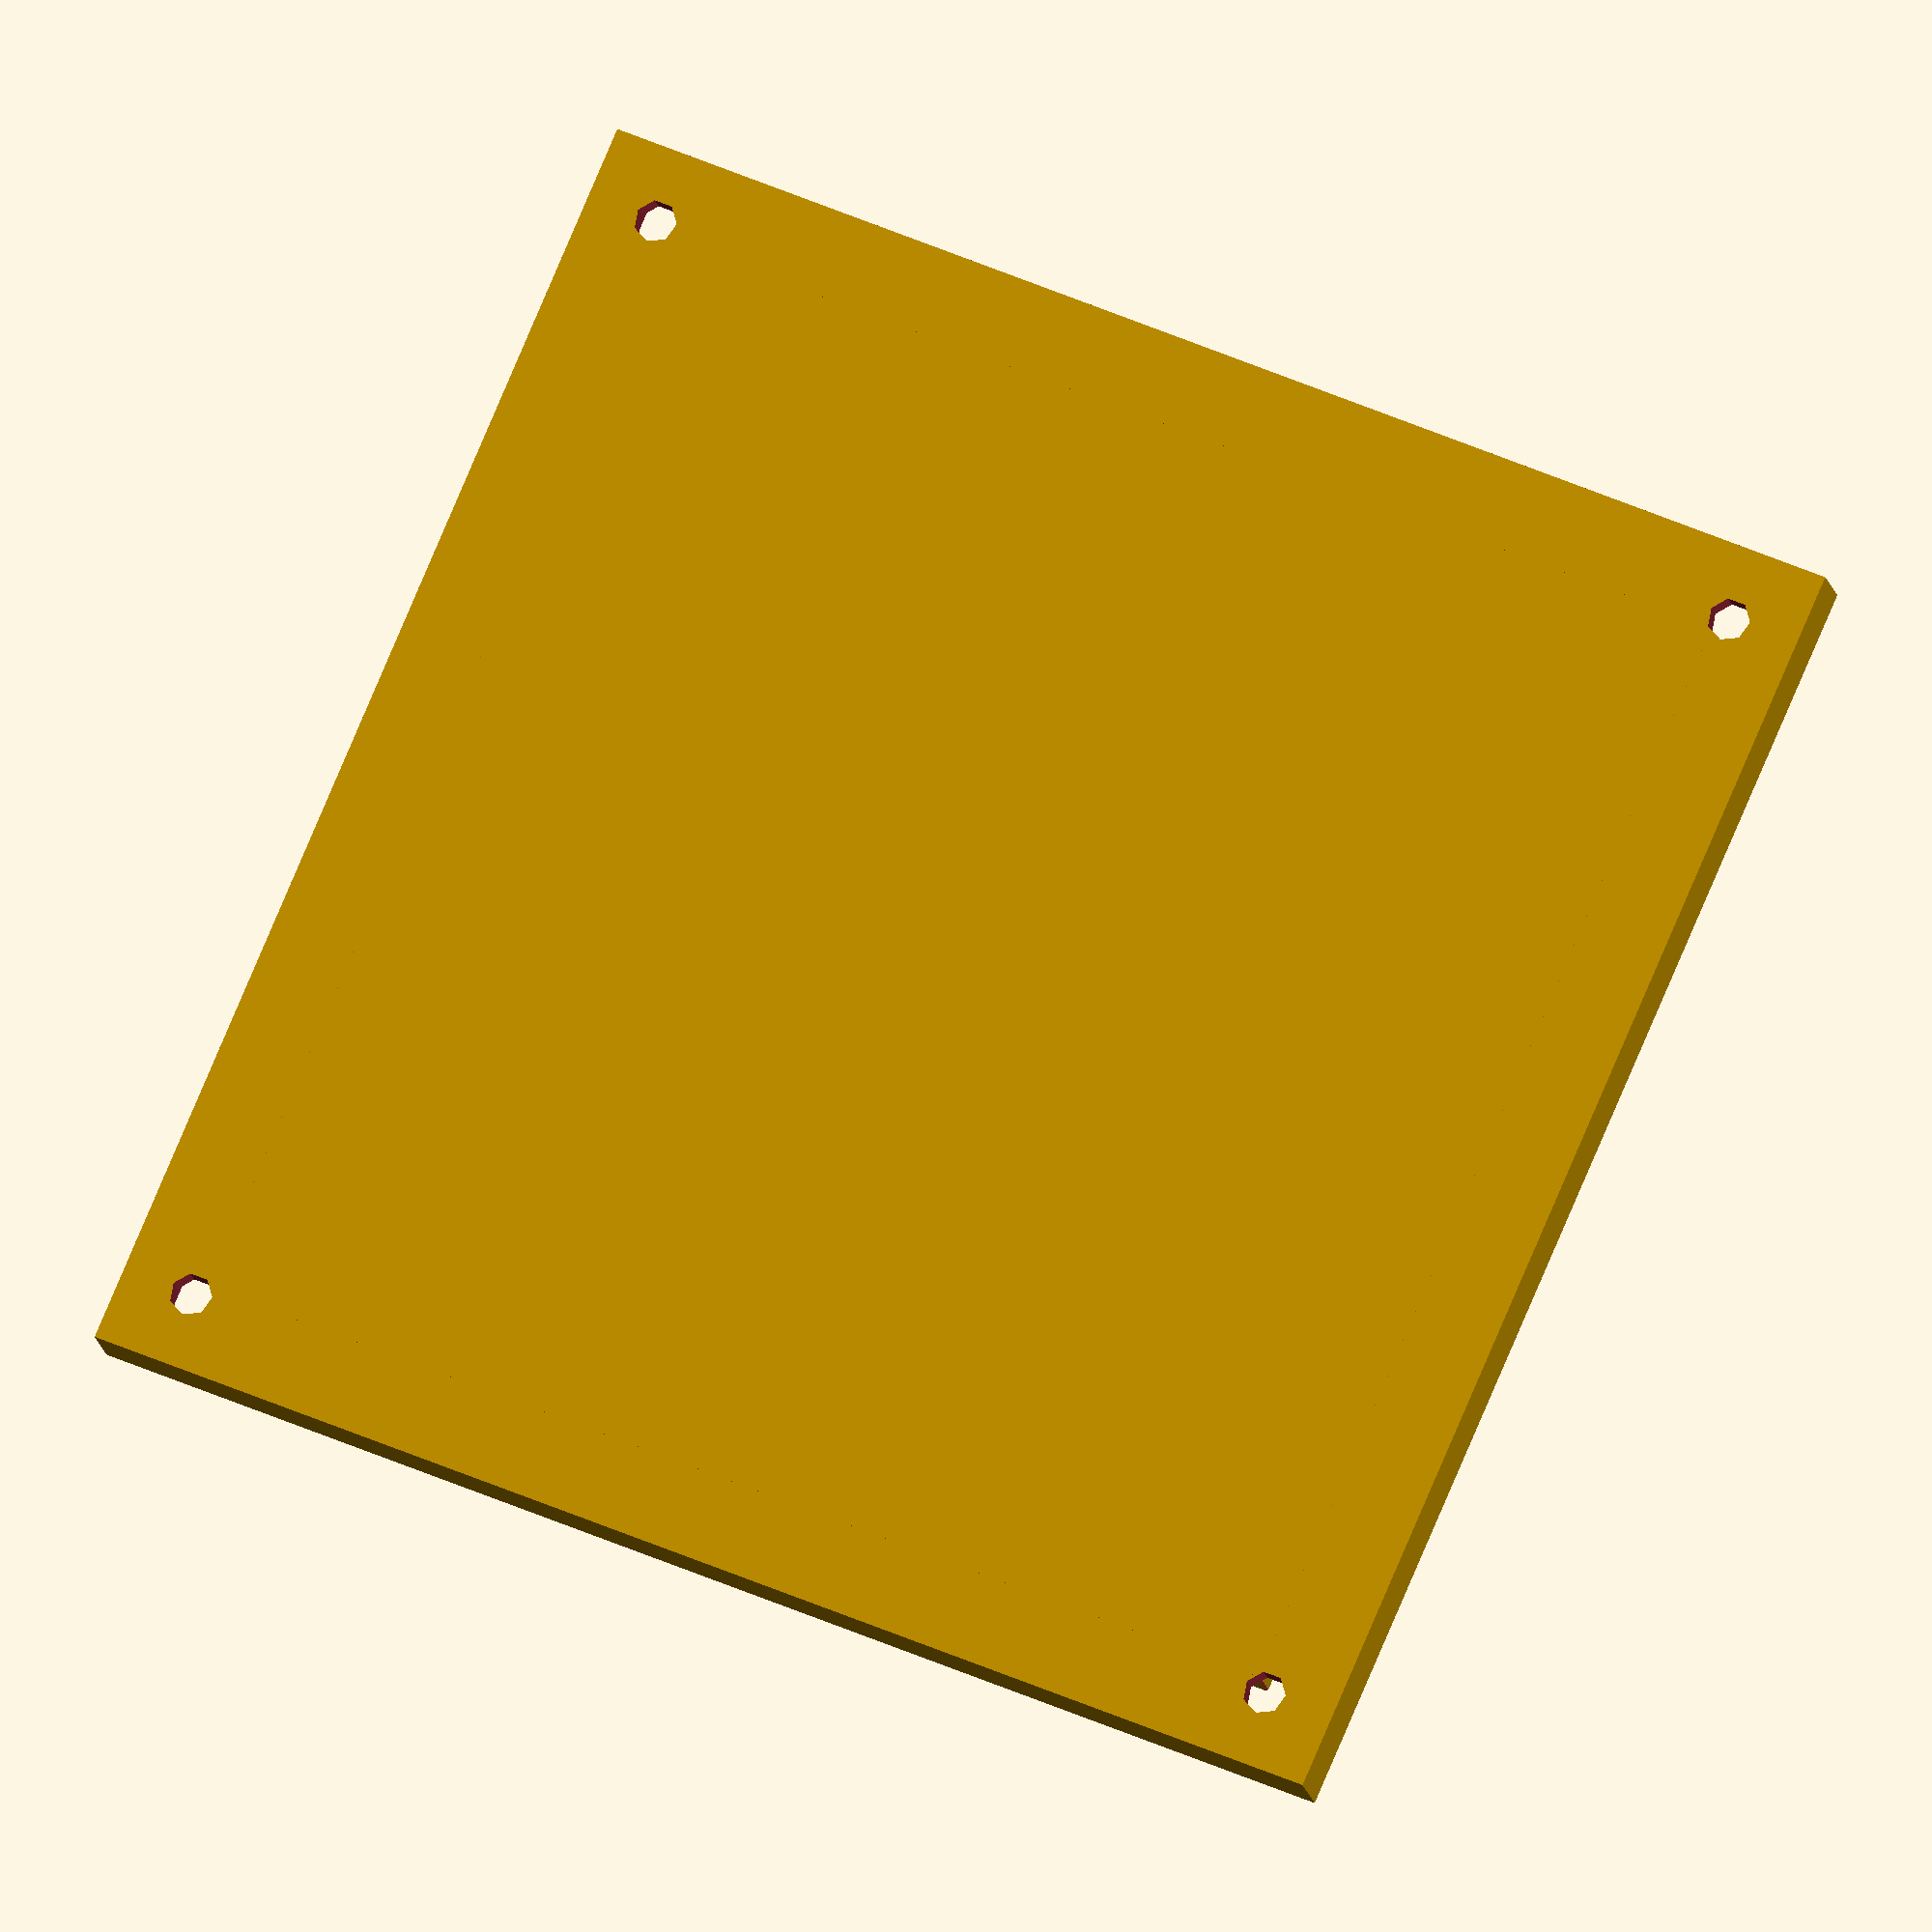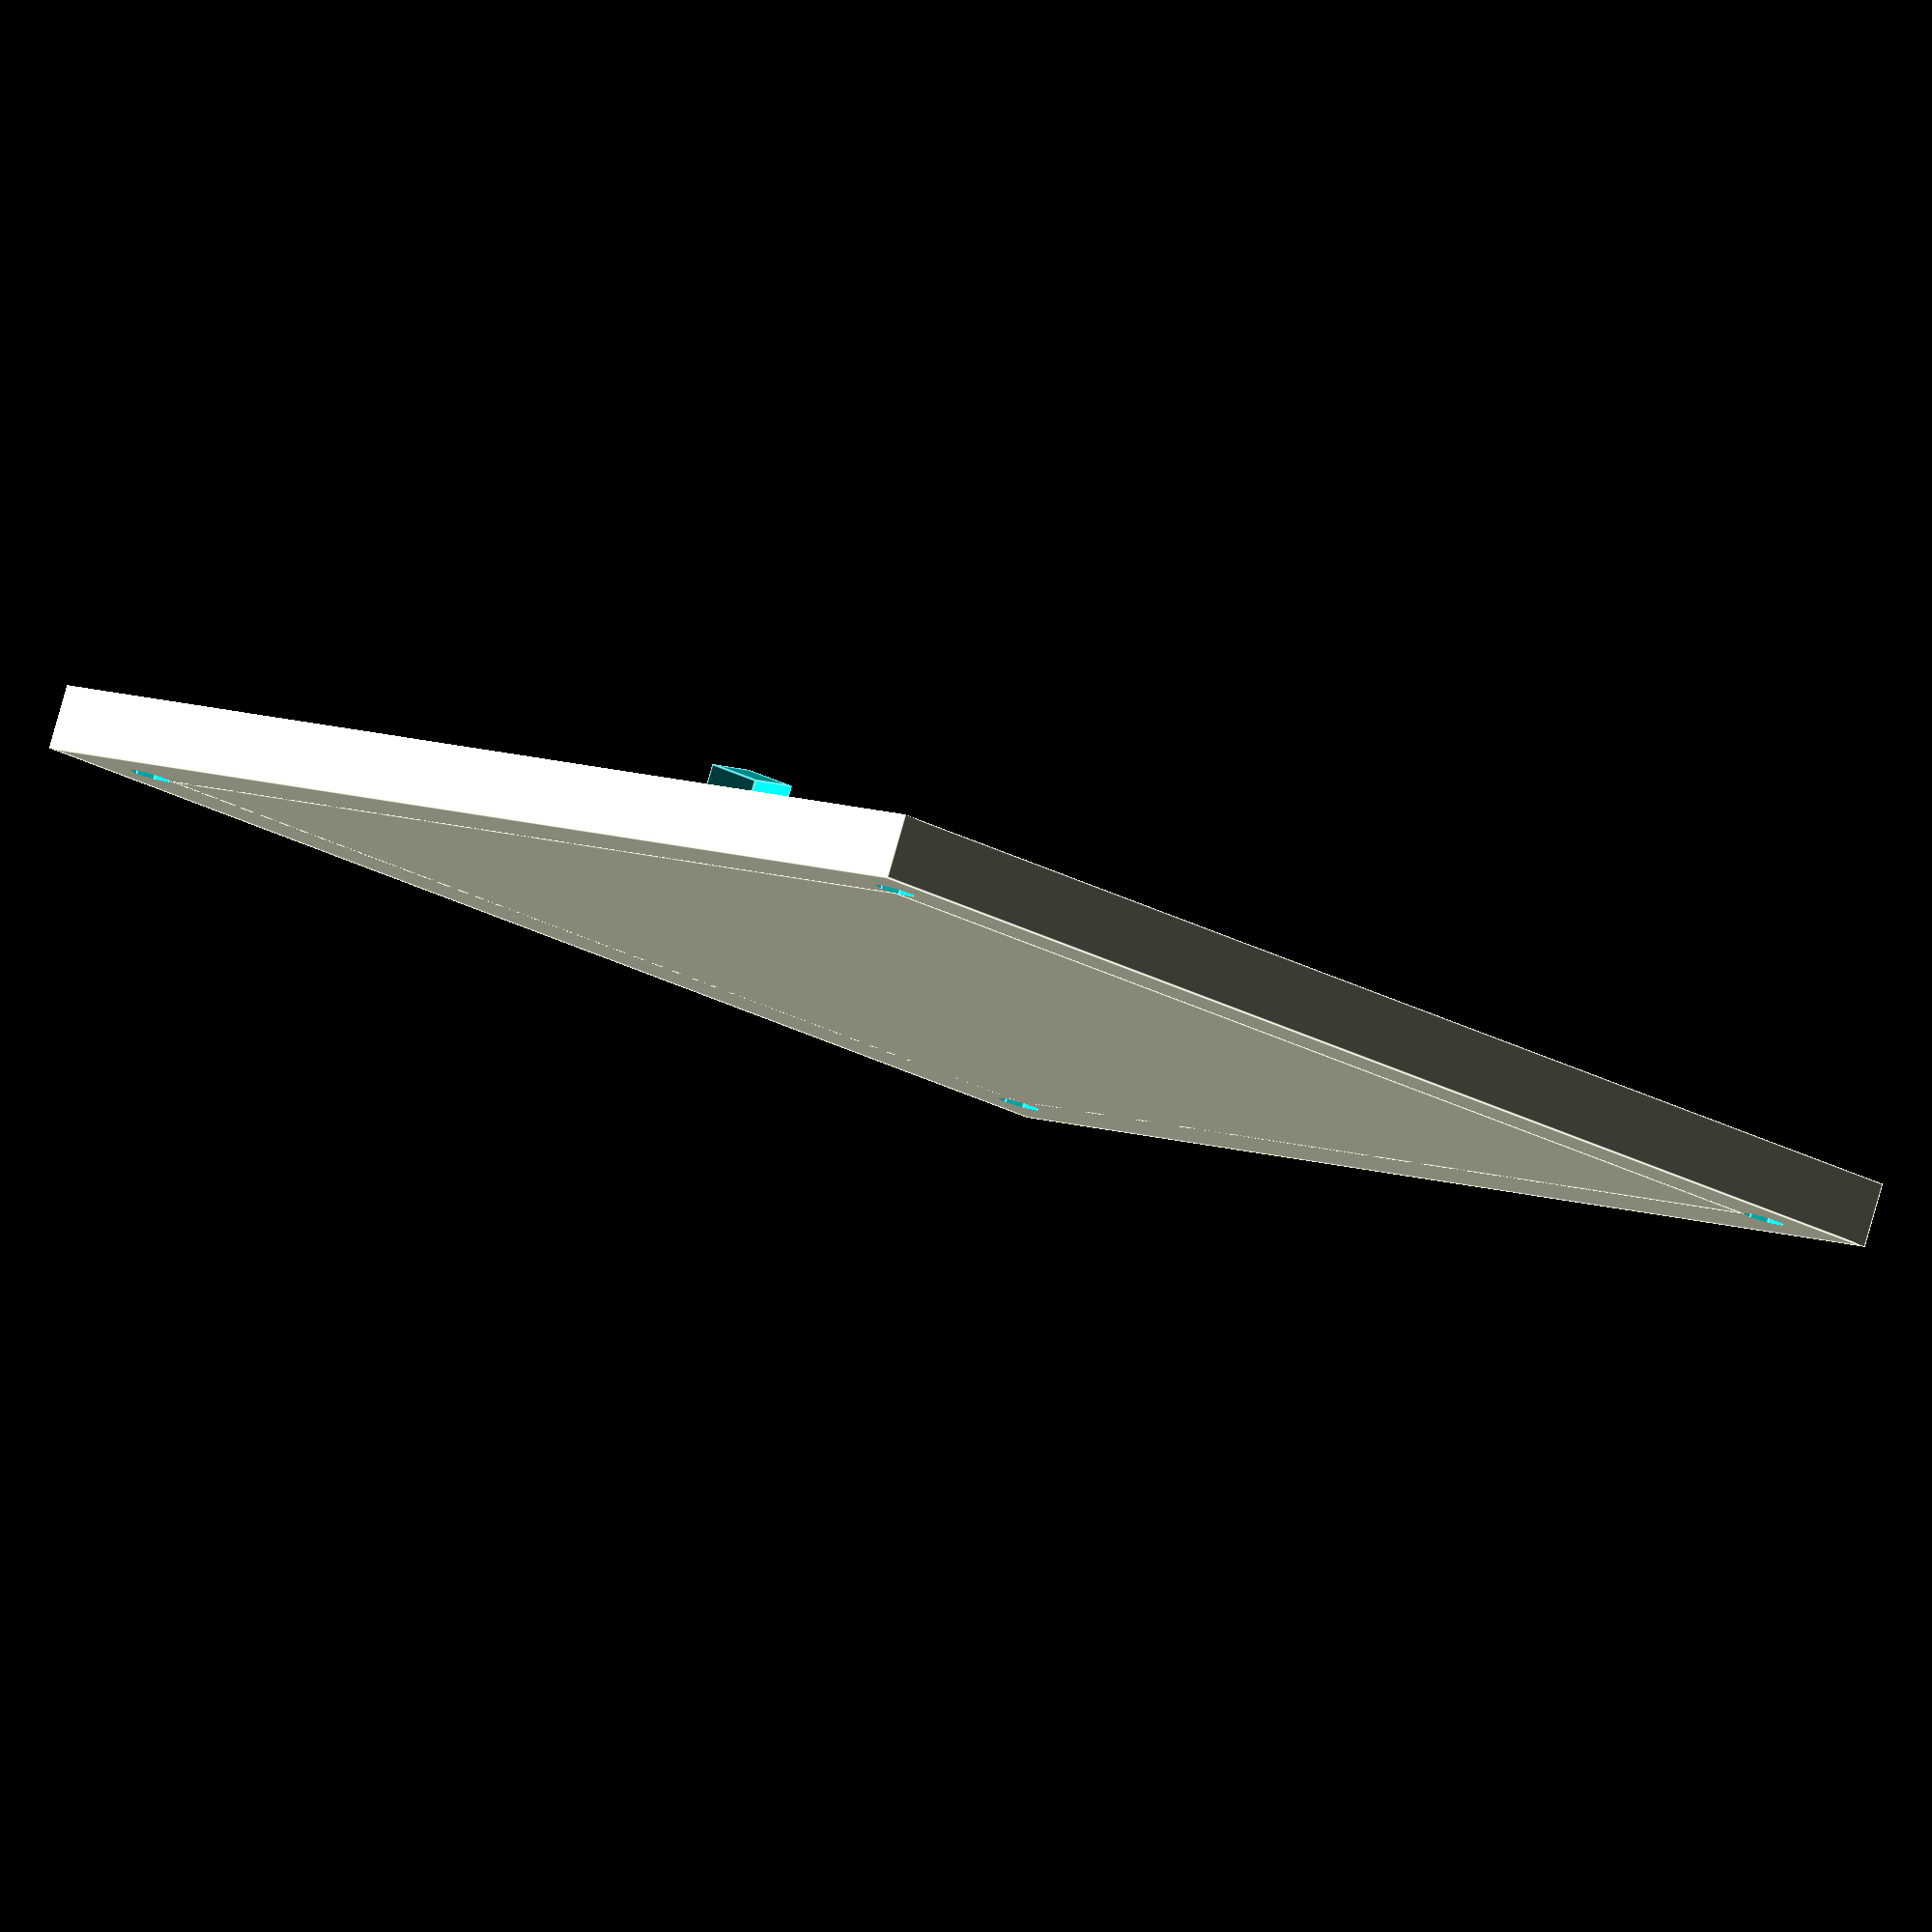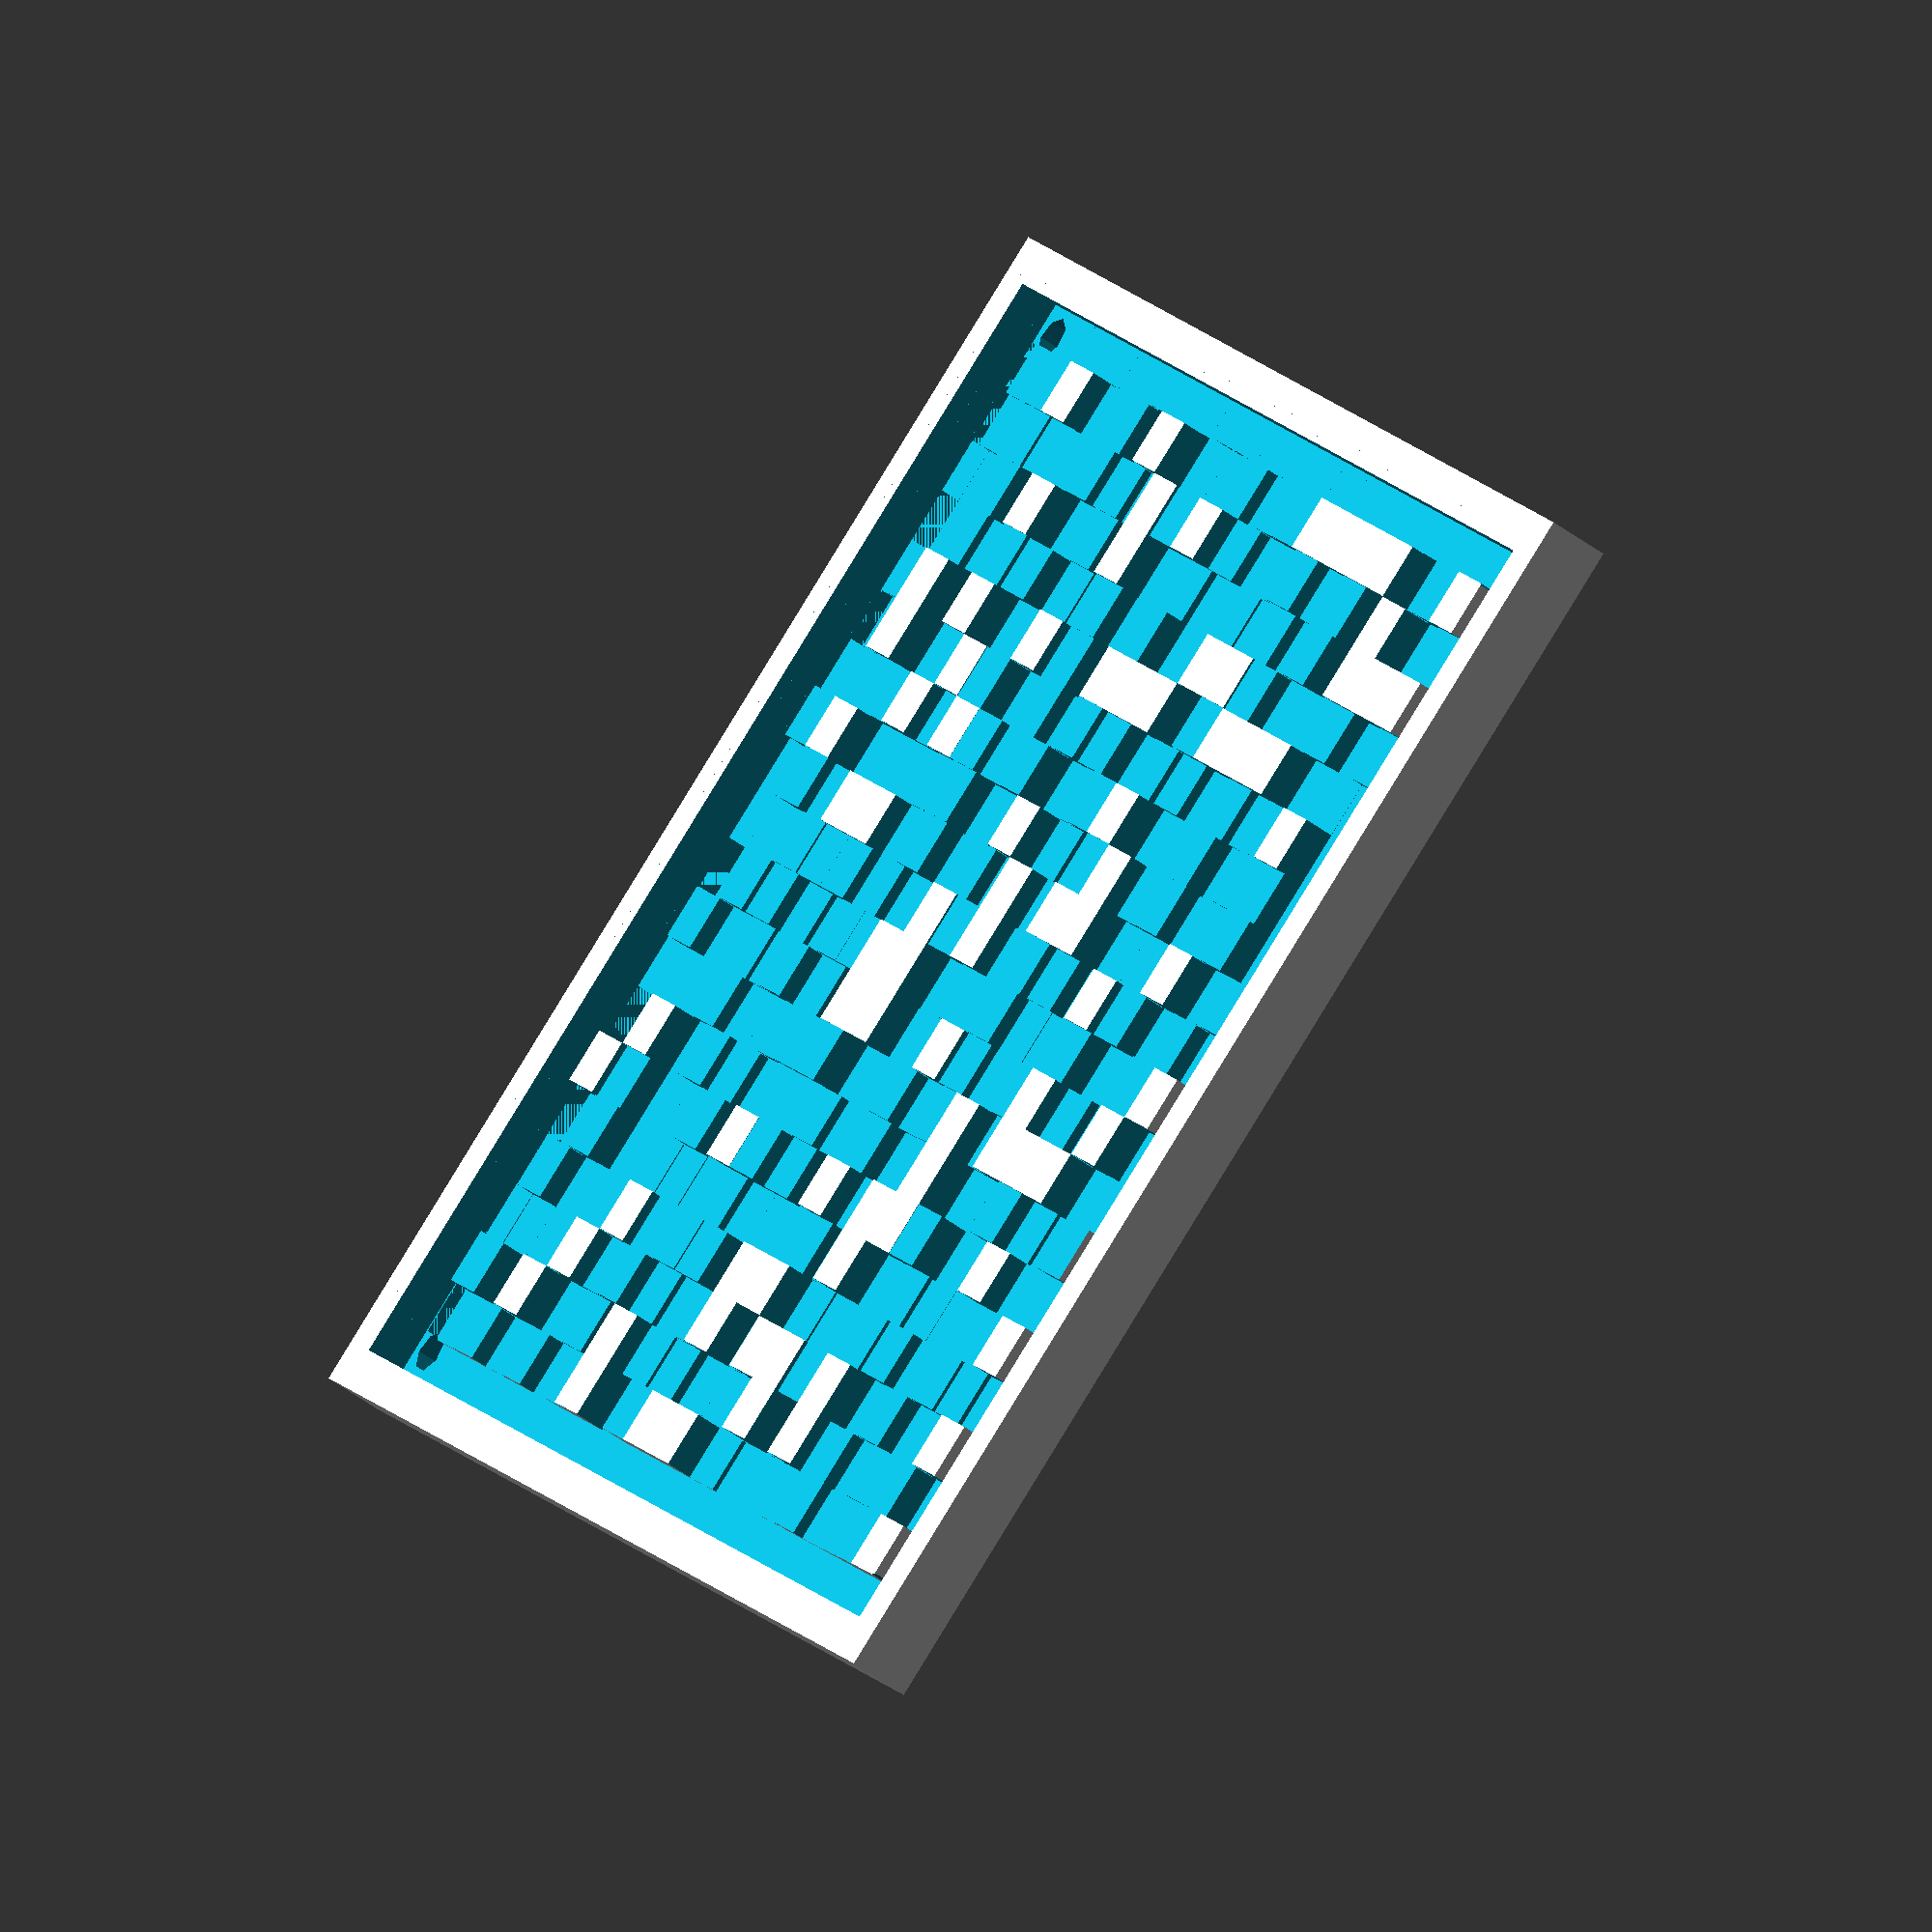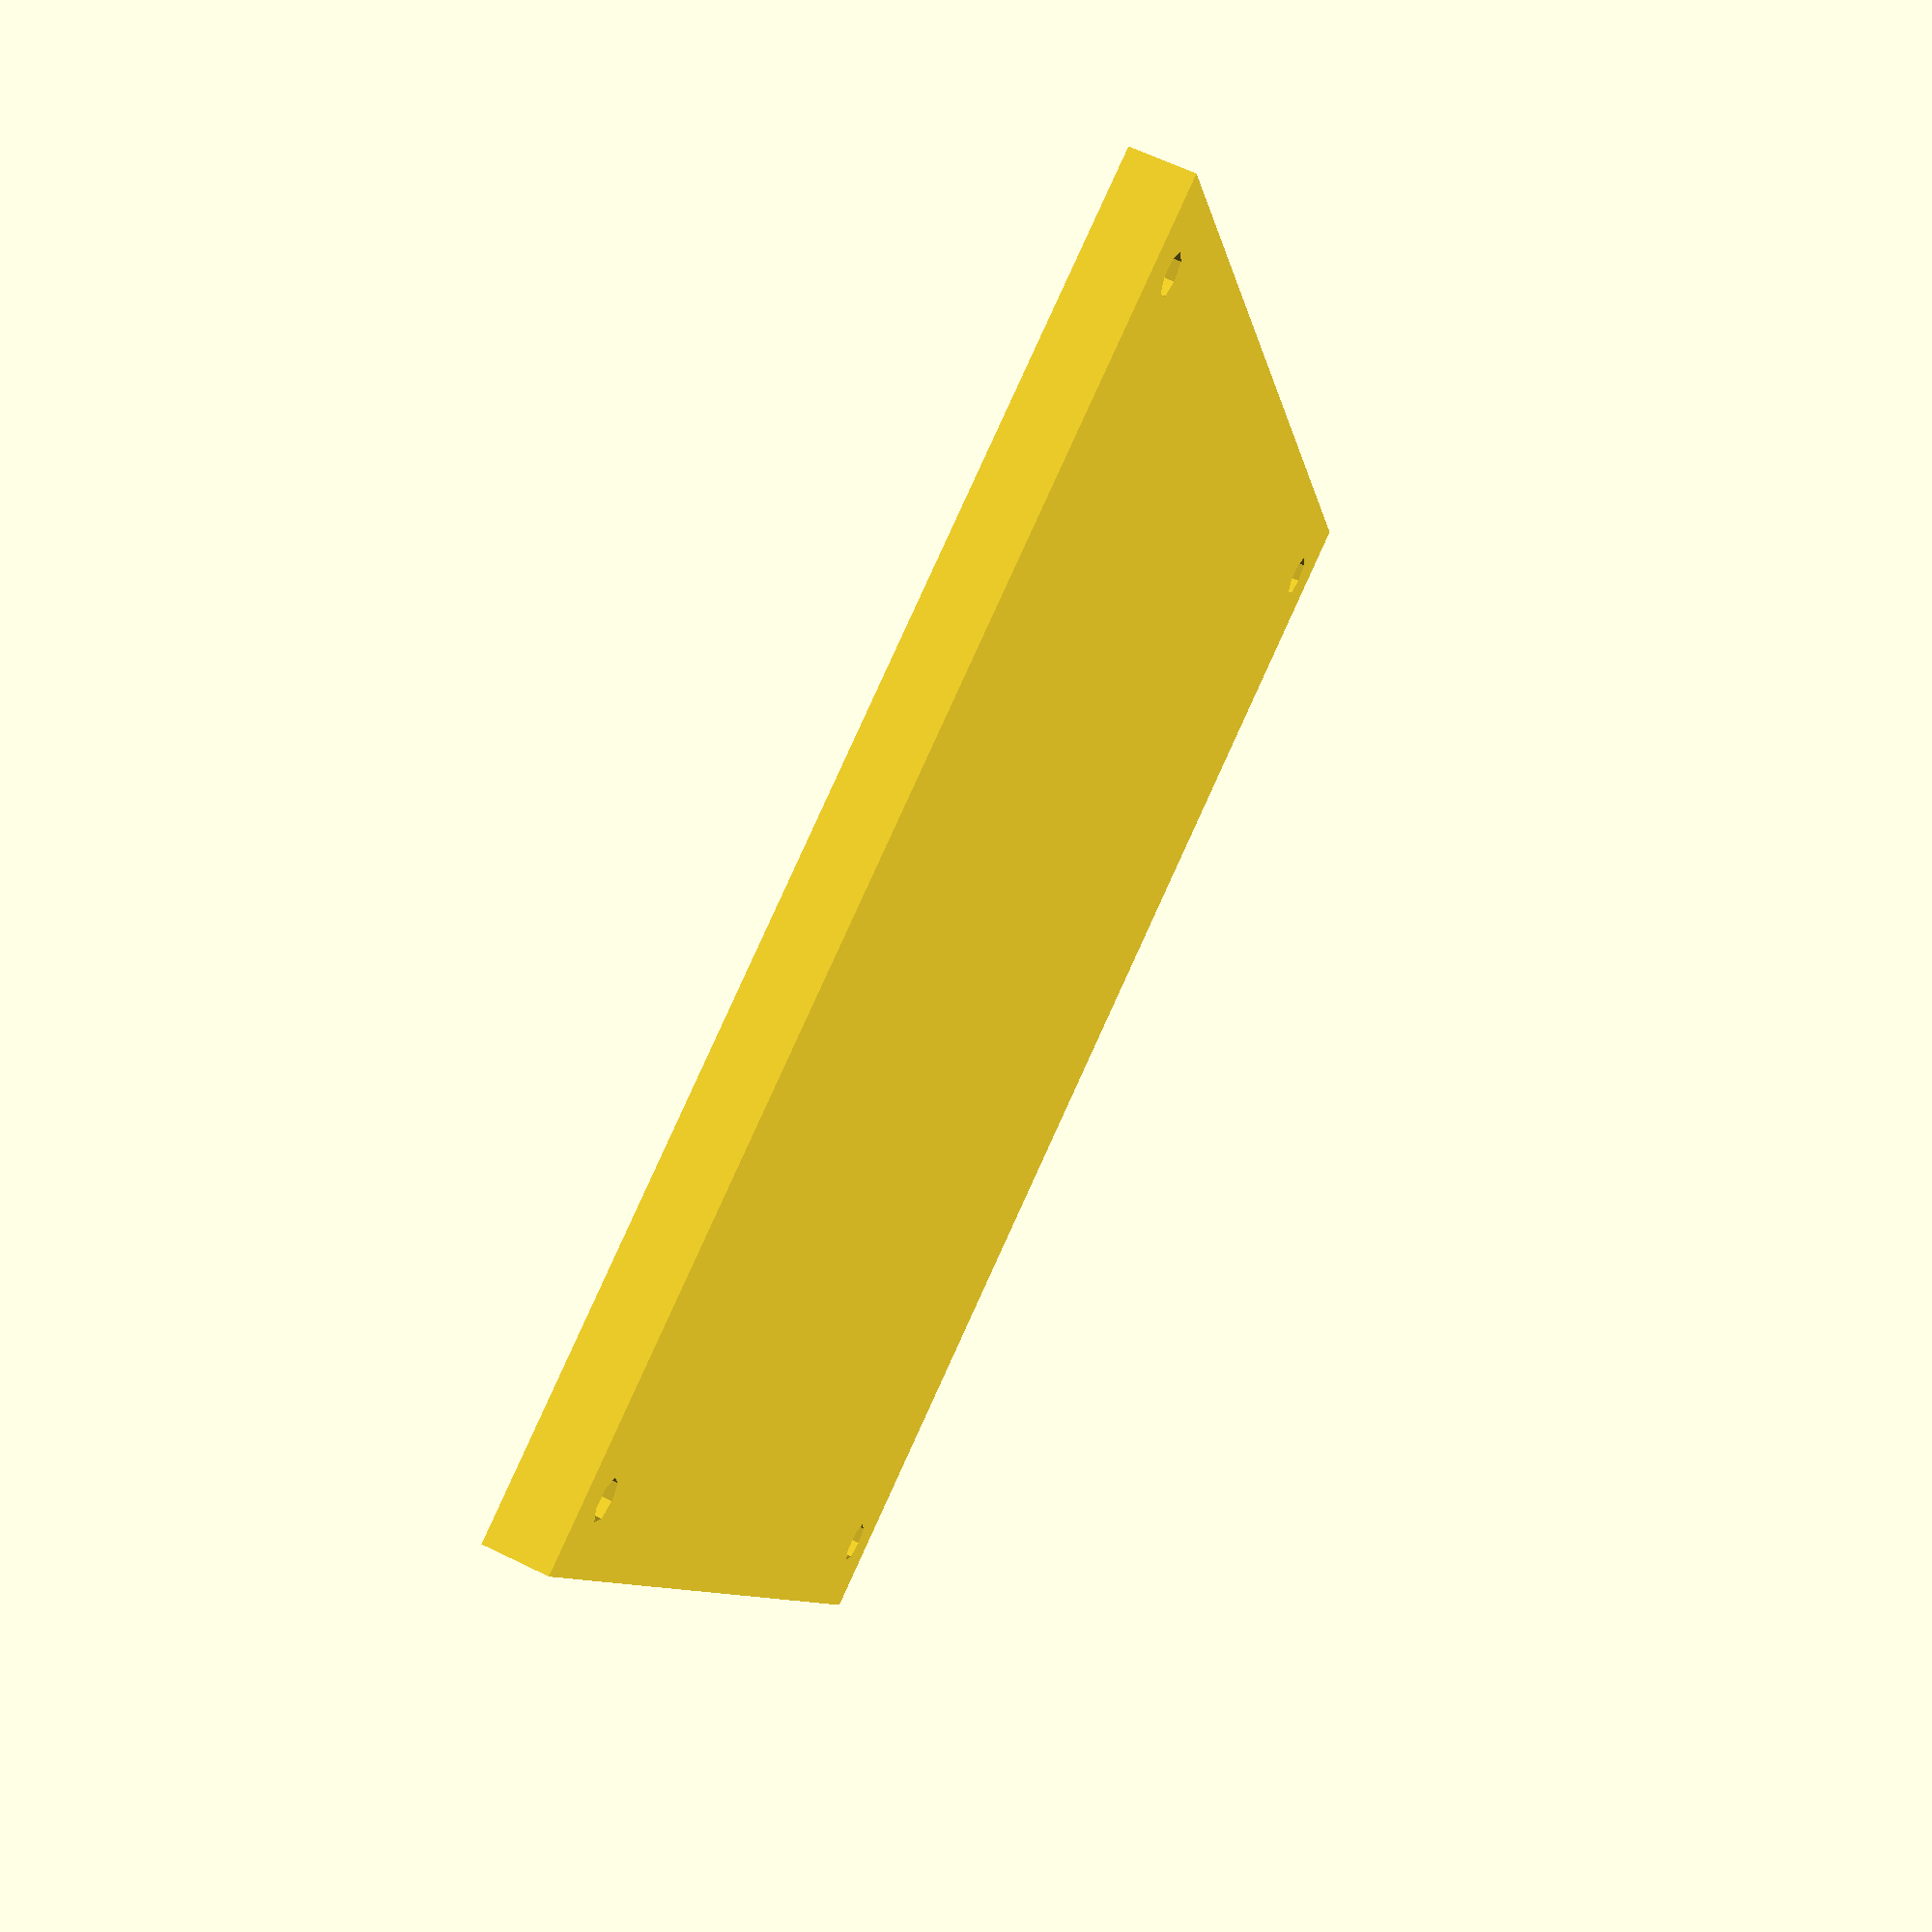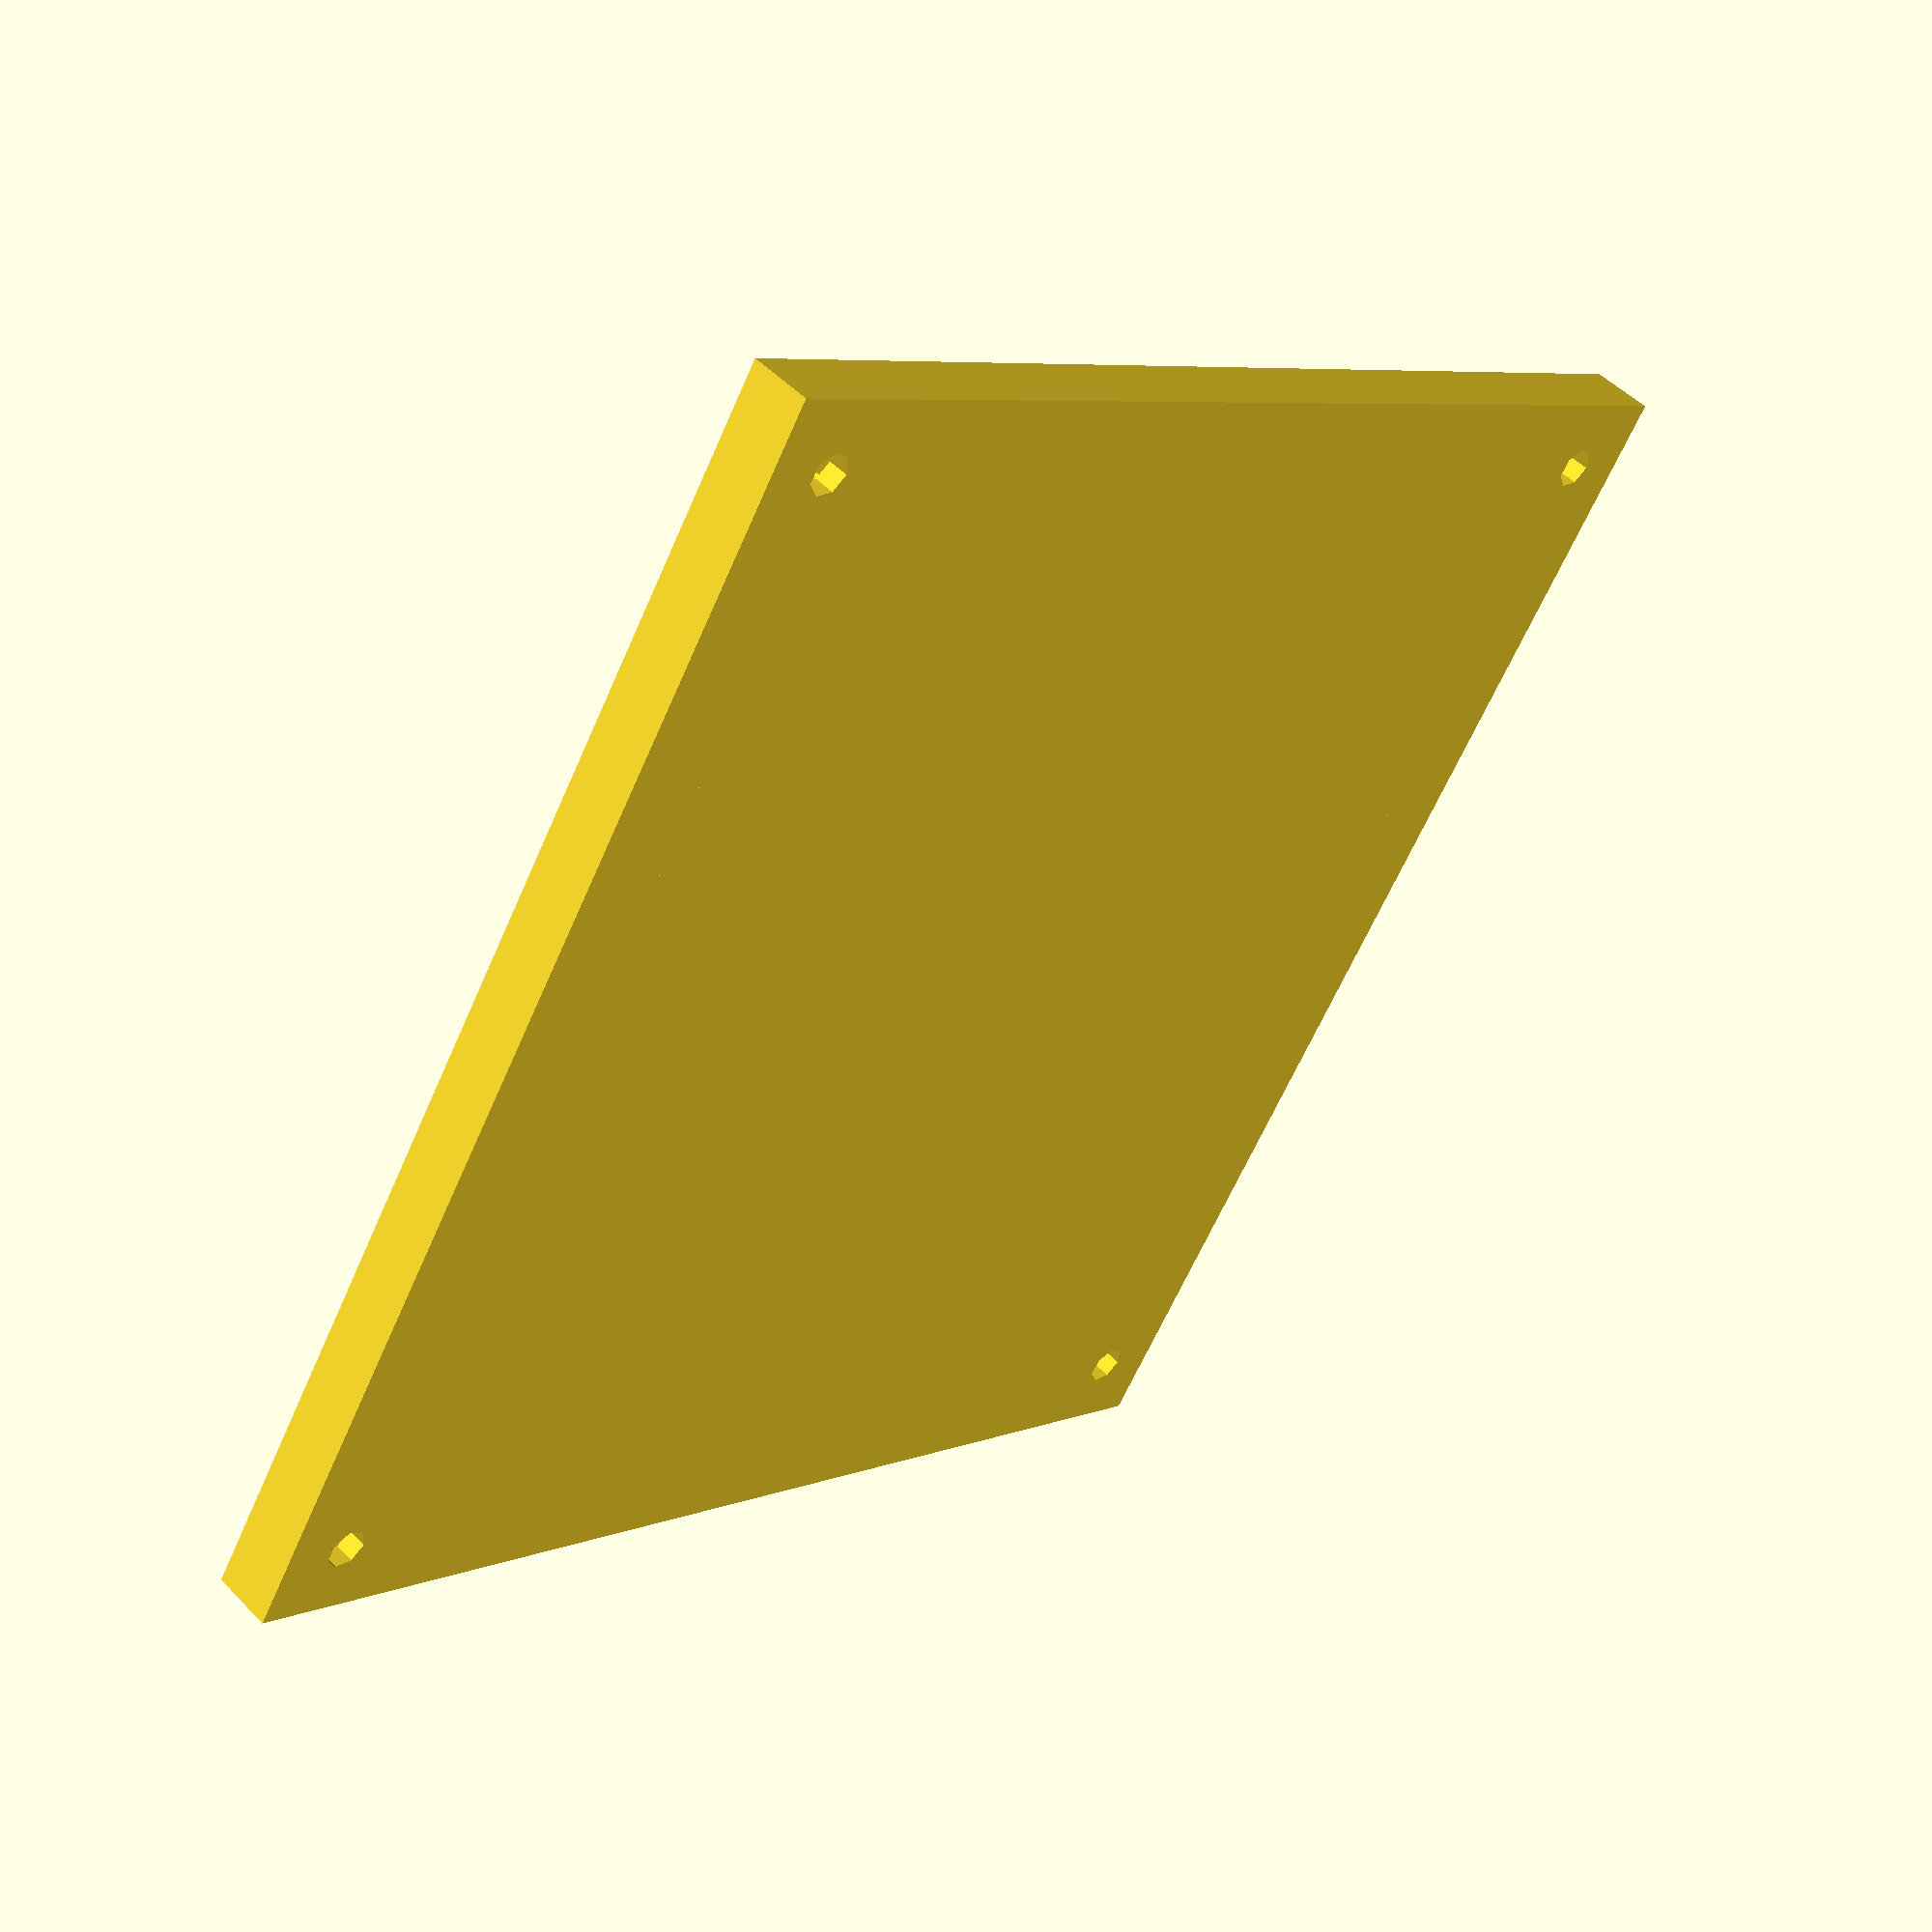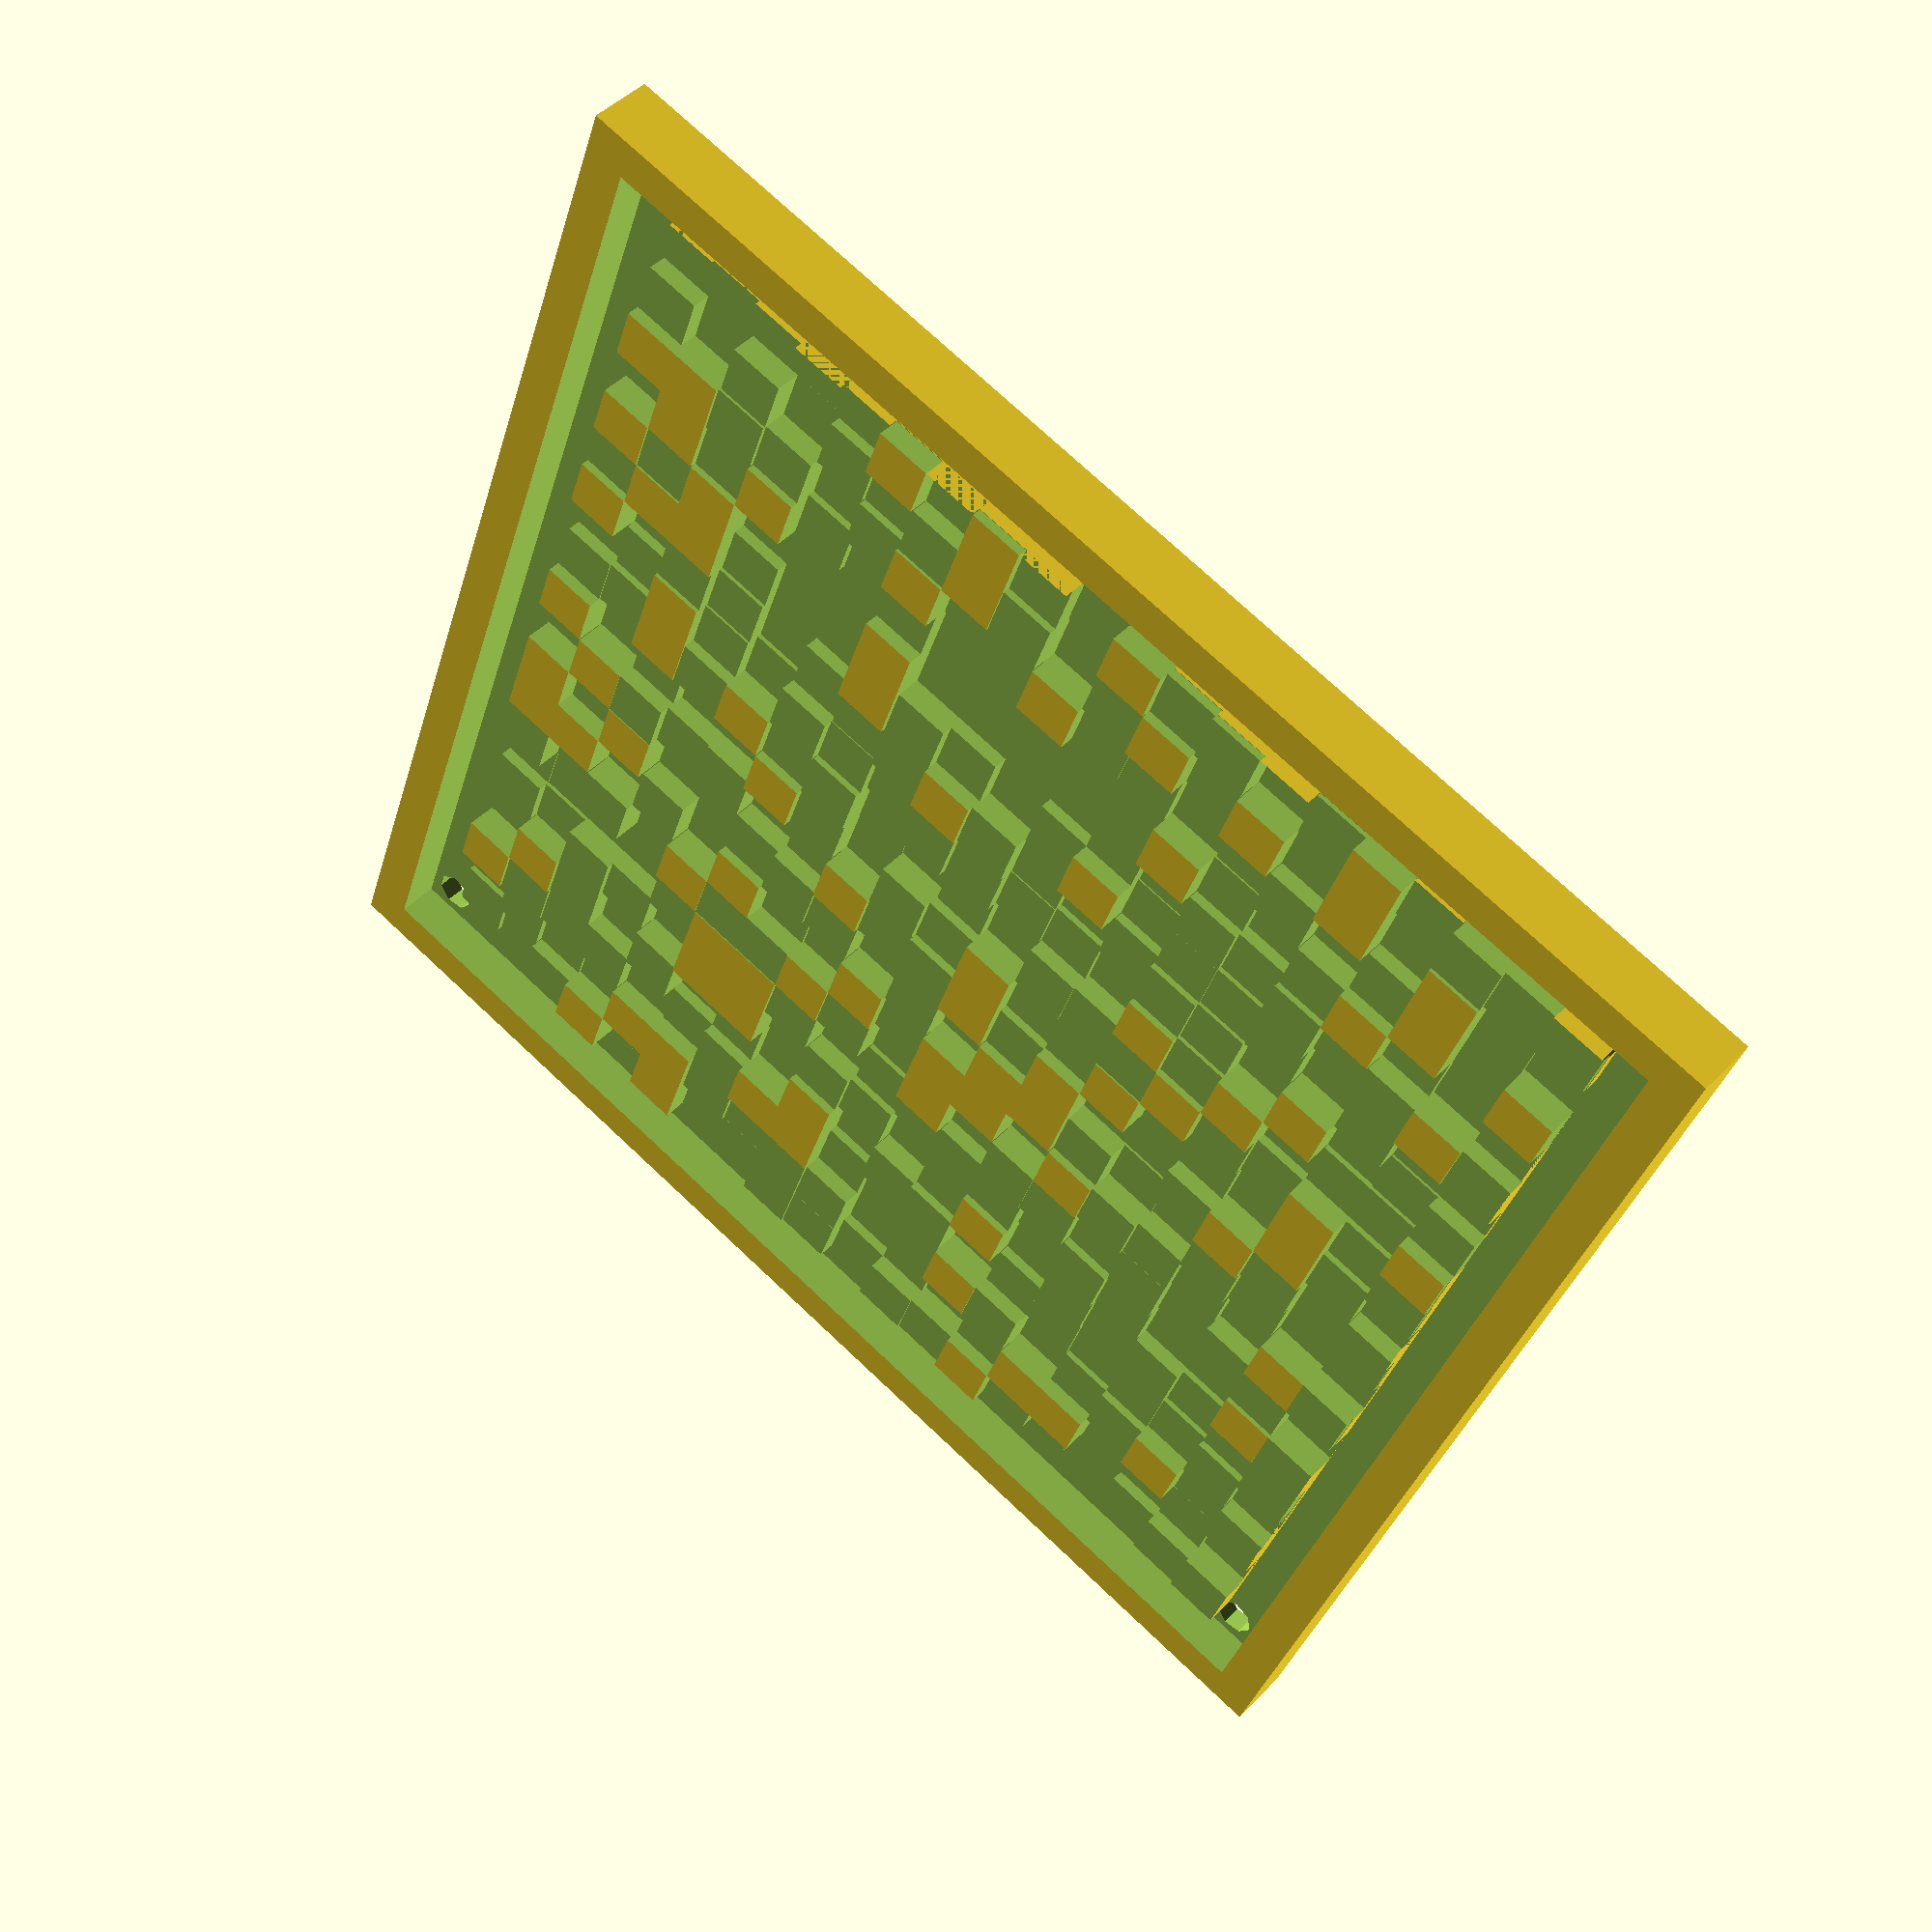
<openscad>
s = 20;
//w = 140;
w = 122;
m = 4;

difference() {
	union() {
	
		translate( [0,0,0] ) {
			difference() {
				cube( [w,w,6]);
				translate( [m,m,2] ) cube( [w-2*m,w-2*m,10]);
			}
		}
	
		translate( [m+m,m+m,0] )
		scale( [(w-4*m)/s,(w-4*m)/s,1] )
		difference() {
			cube( [s,s,5] );
			for( y=[-0.0:s] ) {
				for( x=[-0.0:s] ) {
					translate( [x-0.01,y-0.01,rands(1,6,1)[0]] )
					cube( [1.01,1.01,10] );
				}
			}
		}
	}
	translate( [ 1.7*m, 1.7*m, -1] ) cylinder( r=2, h=10 );
	translate( [ w-1.7*m, 1.7*m, -1] ) cylinder( r=2, h=10 );
	translate( [ w-1.7*m, w-1.7*m, -1] ) cylinder( r=2, h=10 );
	translate( [ 1.7*m, w-1.7*m, -1] ) cylinder( r=2, h=10 );
}
</openscad>
<views>
elev=16.1 azim=66.6 roll=190.6 proj=o view=wireframe
elev=276.1 azim=49.4 roll=195.9 proj=o view=edges
elev=47.0 azim=323.1 roll=49.2 proj=o view=wireframe
elev=297.5 azim=111.0 roll=116.5 proj=p view=solid
elev=130.3 azim=327.7 roll=41.8 proj=p view=wireframe
elev=135.6 azim=199.2 roll=140.2 proj=p view=solid
</views>
